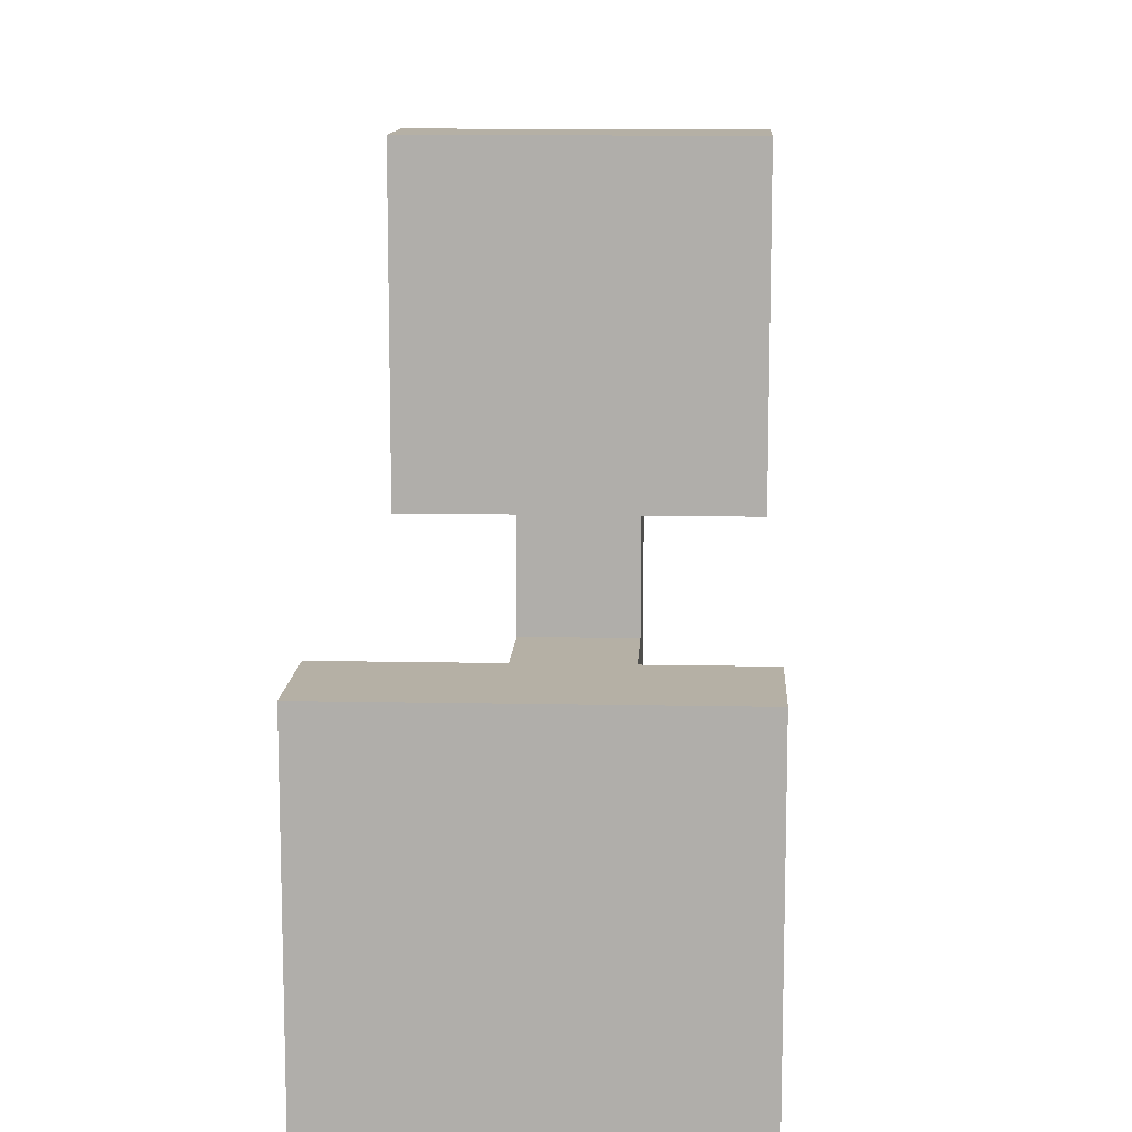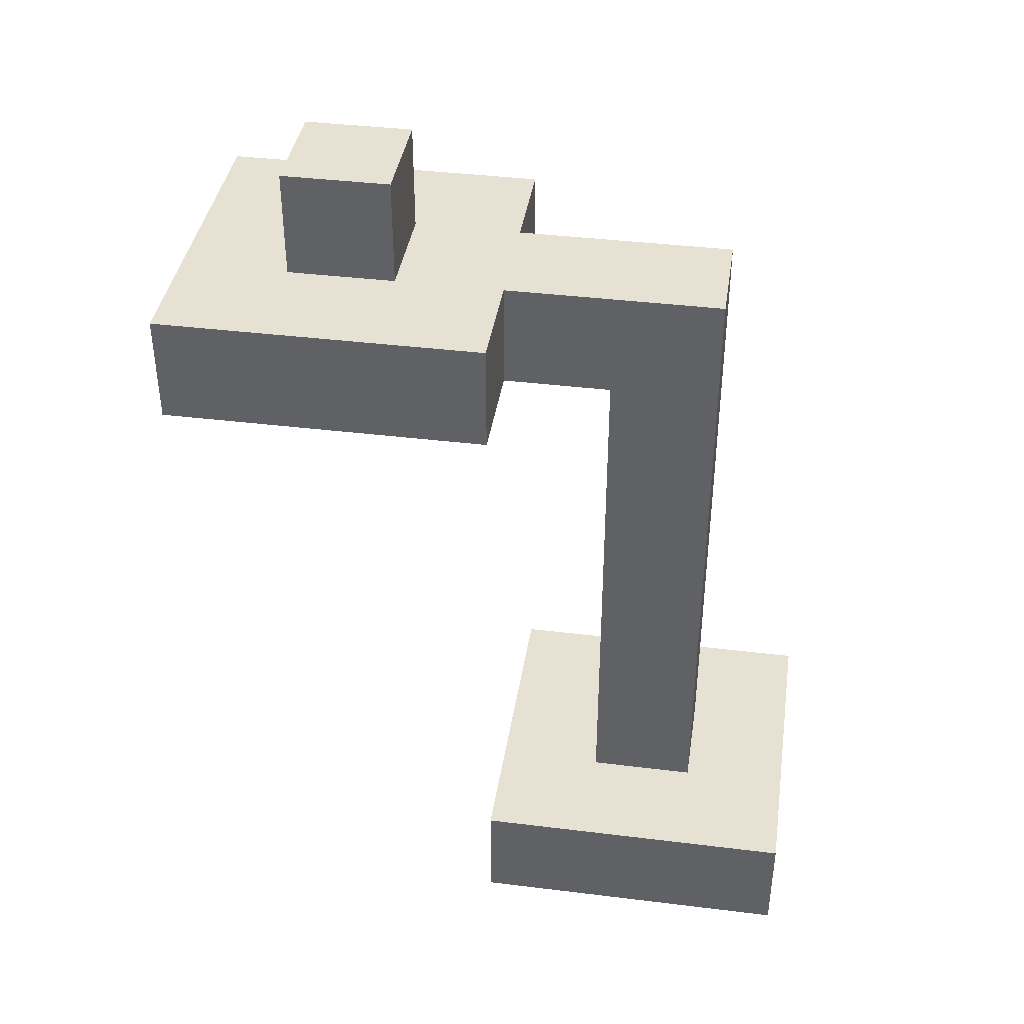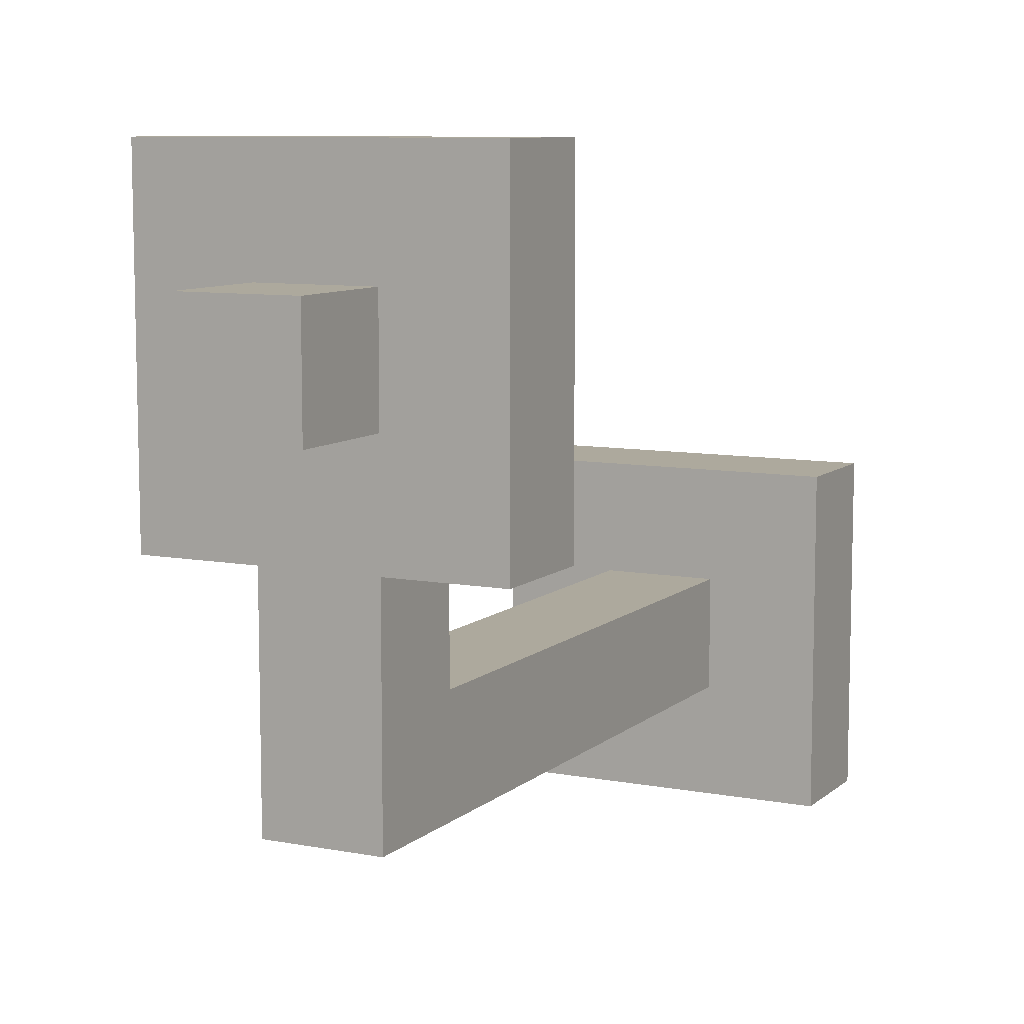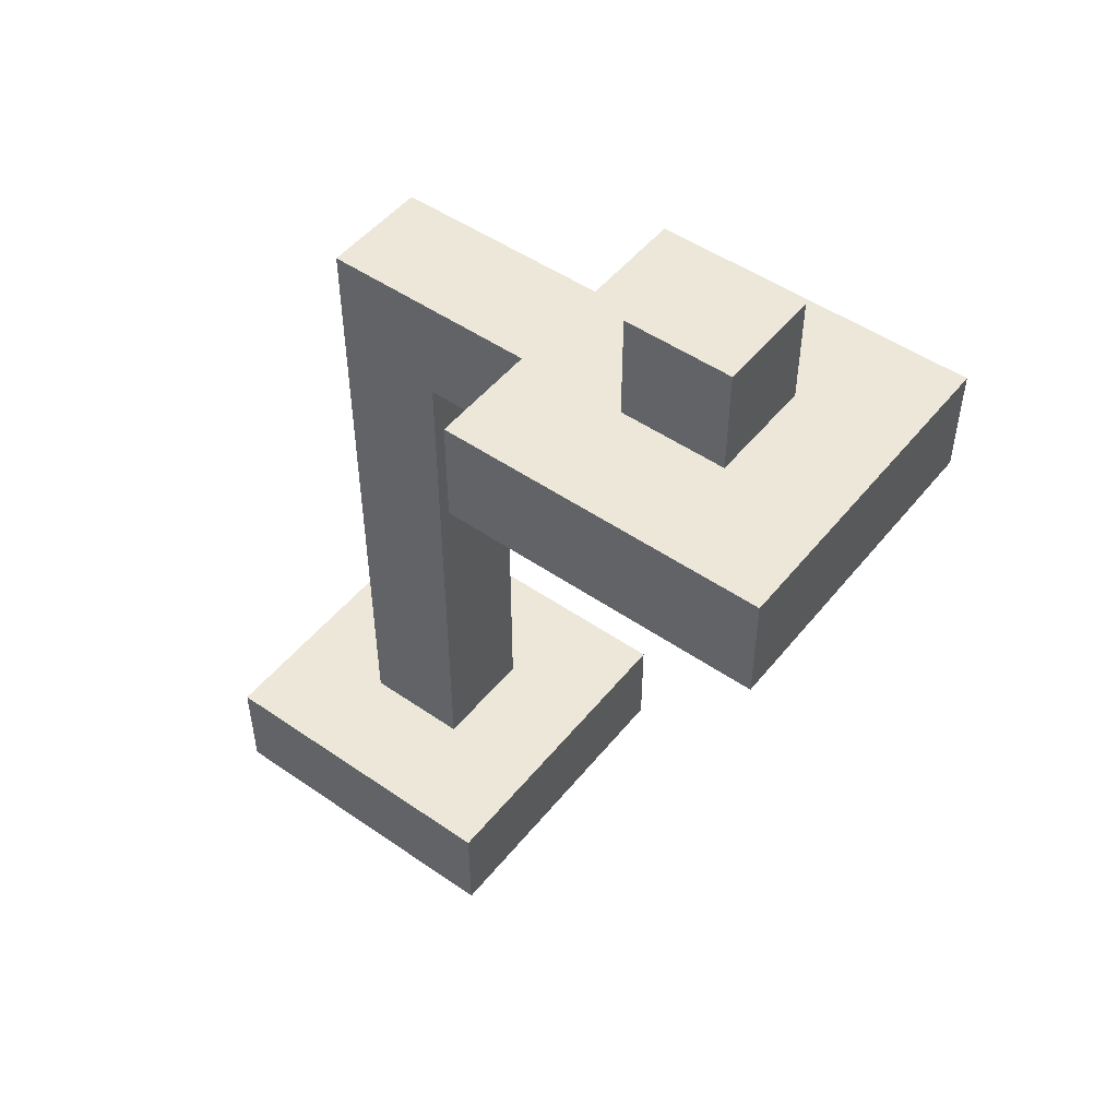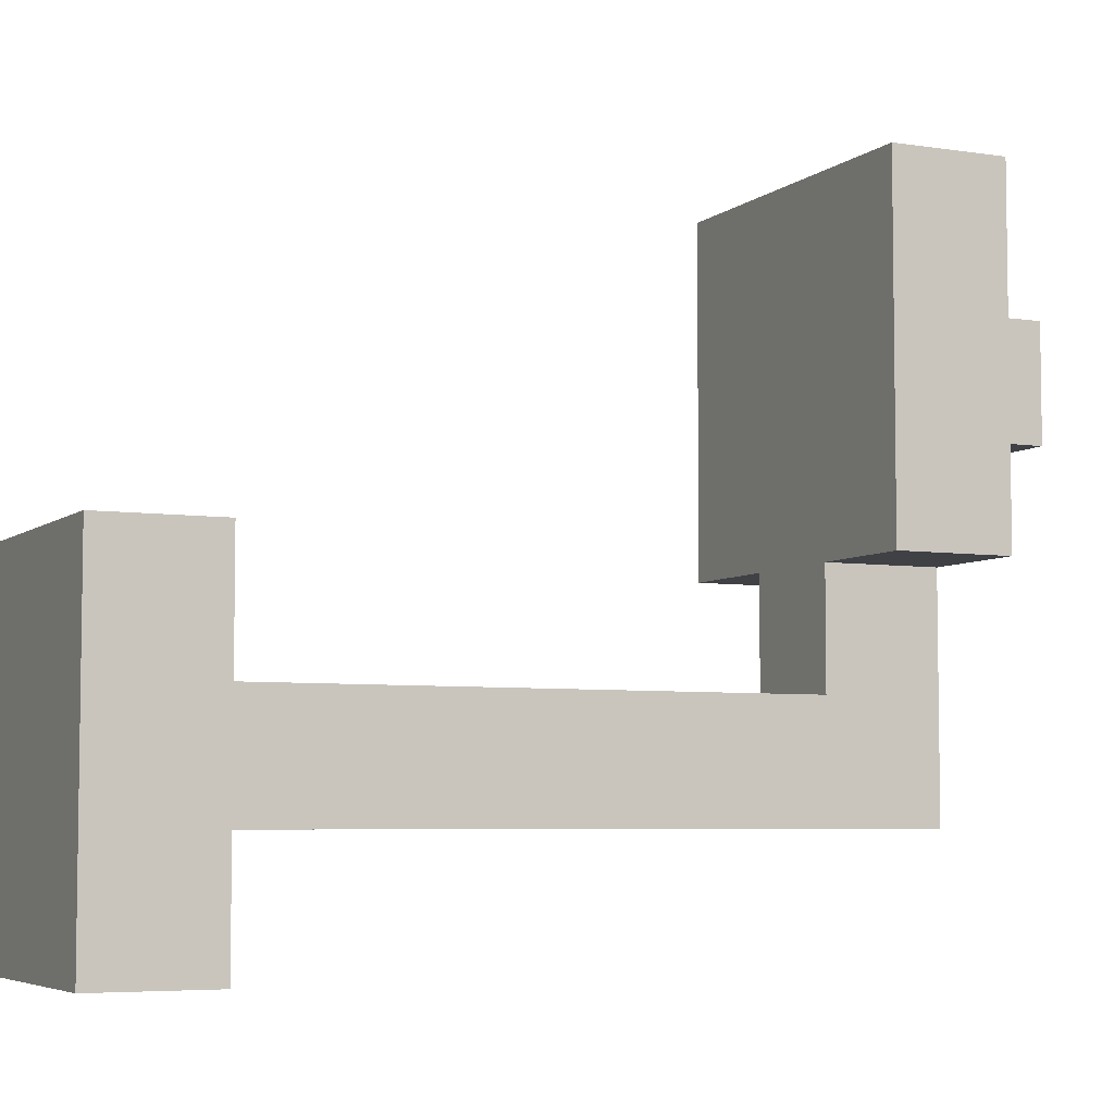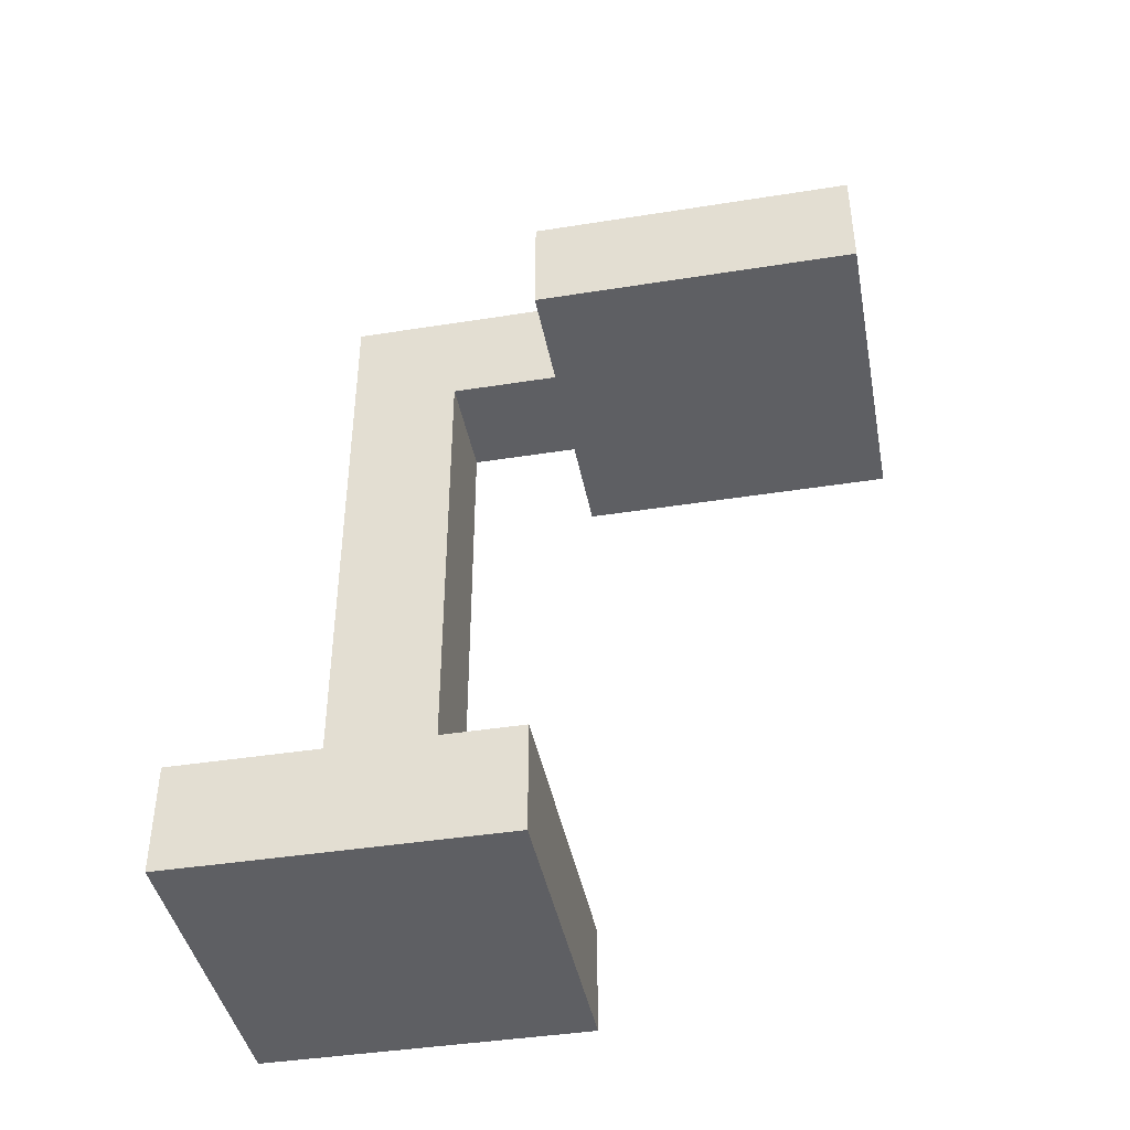
<metadata>
{"format":"obj","ext":"obj","renderer":"f3d","projection":"perspective","resolution":1024,"background":"white","views":[{"elev":11.7,"azim":2.9,"up":"+Z"},{"elev":39.5,"azim":98.7,"up":"+Y"},{"elev":8.9,"azim":-153.2,"up":"+Z"},{"elev":49.8,"azim":-52.7,"up":"+Y"},{"elev":-5.5,"azim":64.6,"up":"+Z"},{"elev":-42.0,"azim":-79.2,"up":"+Y"}]}
</metadata>
<code>
v -1.5 0 -0
v -1.5 0 -3
v -1.5 1 -0
v -1.5 1 -3
v -1.5 6 3
v -1.5 6 -0
v -1.5 7 3
v -1.5 7 -0
v -0.5 1 -1
v -0.5 1 -2
v -0.5 6 -0
v -0.5 6 -1
v -0.5 7 2
v -0.5 7 1
v -0.5 7 -0
v -0.5 7 -2
v -0.5 8 2
v -0.5 8 1
v 0.5 1 -1
v 0.5 1 -2
v 0.5 6 -0
v 0.5 6 -1
v 0.5 7 2
v 0.5 7 1
v 0.5 7 -0
v 0.5 7 -2
v 0.5 8 2
v 0.5 8 1
v 1.5 0 -0
v 1.5 0 -3
v 1.5 1 -0
v 1.5 1 -3
v 1.5 6 3
v 1.5 6 -0
v 1.5 7 3
v 1.5 7 -0
v -1.5 6 3
v -1.5 7 3
v 1.5 6 3
v 1.5 7 3
v -0.5 7 2
v -0.5 8 2
v 0.5 7 2
v 0.5 8 2
v -1.5 0 -0
v -1.5 1 -0
v 1.5 0 -0
v 1.5 1 -0
v -0.5 1 -1
v -0.5 6 -1
v 0.5 1 -1
v 0.5 6 -1
v -0.5 7 1
v -0.5 8 1
v 0.5 7 1
v 0.5 8 1
v -1.5 6 -0
v -1.5 7 -0
v -0.5 6 -0
v -0.5 7 -0
v 0.5 6 -0
v 0.5 7 -0
v 1.5 6 -0
v 1.5 7 -0
v -0.5 1 -2
v -0.5 7 -2
v 0.5 1 -2
v 0.5 7 -2
v -1.5 0 -3
v -1.5 1 -3
v 1.5 0 -3
v 1.5 1 -3
v -1.5 0 -0
v 1.5 0 -0
v -0.5 0 -1
v 0.5 0 -1
v -0.5 0 -2
v 0.5 0 -2
v -1.5 0 -3
v 1.5 0 -3
v -1.5 6 3
v 1.5 6 3
v -0.5 6 2
v 0.5 6 2
v -0.5 6 1
v 0.5 6 1
v -1.5 6 -0
v -0.5 6 -0
v 0.5 6 -0
v 1.5 6 -0
v -0.5 6 -1
v 0.5 6 -1
v -1.5 1 -0
v 1.5 1 -0
v -0.5 1 -1
v 0.5 1 -1
v -0.5 1 -2
v 0.5 1 -2
v -1.5 1 -3
v 1.5 1 -3
v -1.5 7 3
v 1.5 7 3
v -0.5 7 2
v 0.5 7 2
v -0.5 7 1
v 0.5 7 1
v -1.5 7 -0
v -0.5 7 -0
v 0.5 7 -0
v 1.5 7 -0
v -0.5 7 -2
v 0.5 7 -2
v -0.5 8 2
v 0.5 8 2
v -0.5 8 1
v 0.5 8 1
f 3 2 1
f 4 2 3
f 7 6 5
f 8 6 7
f 12 10 9
f 15 12 11
f 16 10 12
f 16 12 15
f 17 14 13
f 18 14 17
f 19 20 22
f 21 22 25
f 22 20 26
f 25 22 26
f 23 24 27
f 27 24 28
f 29 30 31
f 31 30 32
f 33 34 35
f 35 34 36
f 39 38 37
f 40 38 39
f 43 42 41
f 44 42 43
f 47 46 45
f 48 46 47
f 51 50 49
f 52 50 51
f 53 54 55
f 55 54 56
f 57 58 59
f 59 58 60
f 61 62 63
f 63 62 64
f 65 66 67
f 67 66 68
f 69 70 71
f 71 70 72
f 75 74 73
f 76 74 75
f 77 75 73
f 77 76 75
f 78 74 76
f 78 76 77
f 79 77 73
f 79 78 77
f 80 74 78
f 80 78 79
f 83 82 81
f 84 82 83
f 85 83 81
f 85 84 83
f 86 82 84
f 86 84 85
f 87 85 81
f 87 86 85
f 88 86 87
f 89 82 86
f 89 86 88
f 90 82 89
f 91 89 88
f 92 89 91
f 93 94 95
f 95 94 96
f 93 95 97
f 96 94 98
f 93 97 99
f 97 98 99
f 98 94 100
f 99 98 100
f 101 102 103
f 103 102 104
f 101 103 105
f 104 102 106
f 101 105 107
f 105 106 107
f 107 106 108
f 106 102 109
f 108 106 109
f 109 102 110
f 108 109 111
f 111 109 112
f 113 114 115
f 115 114 116

</code>
